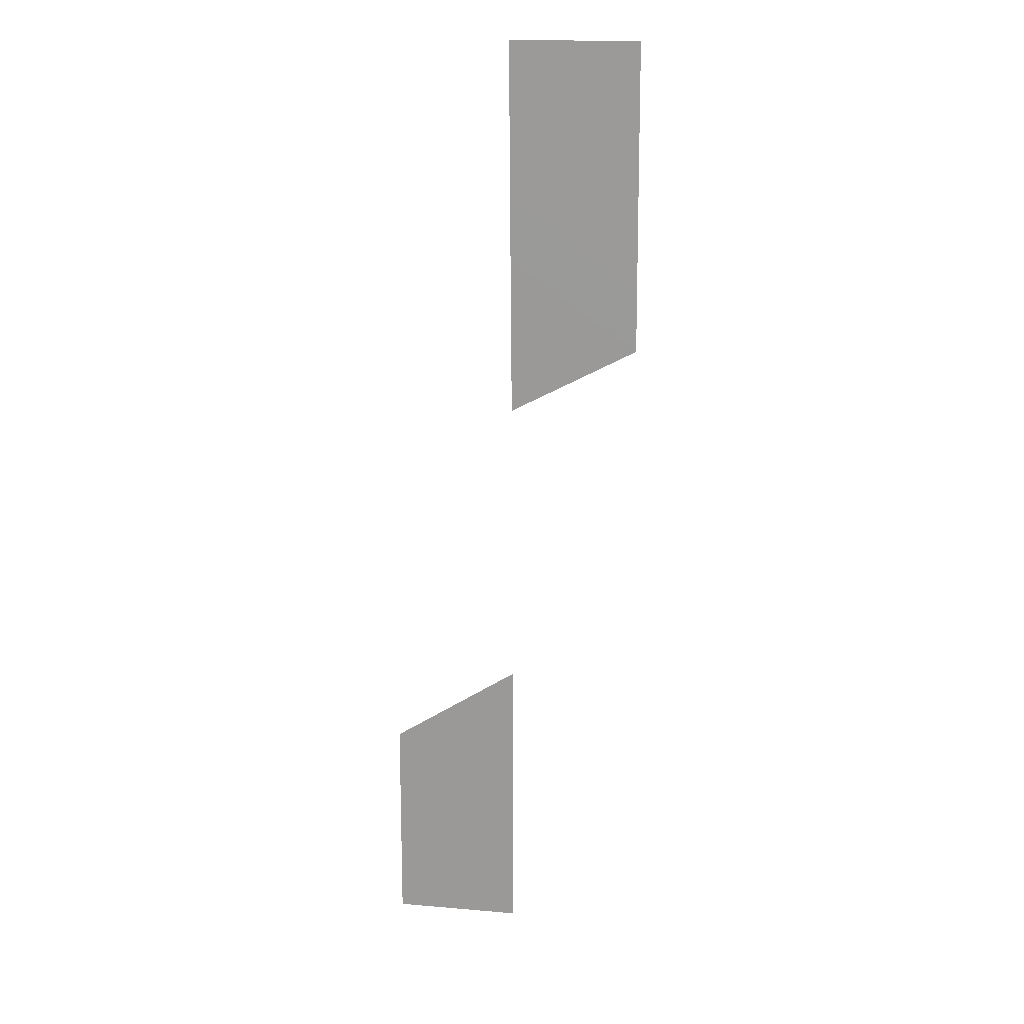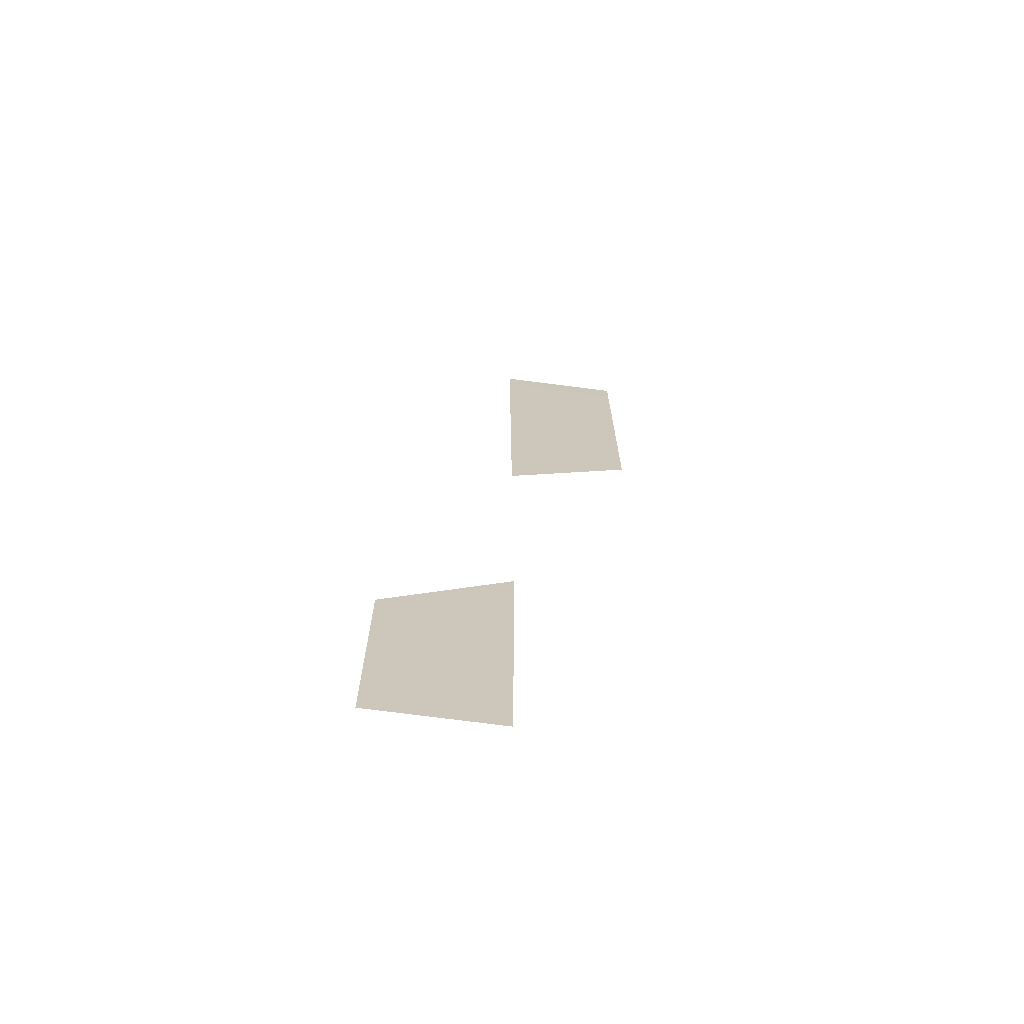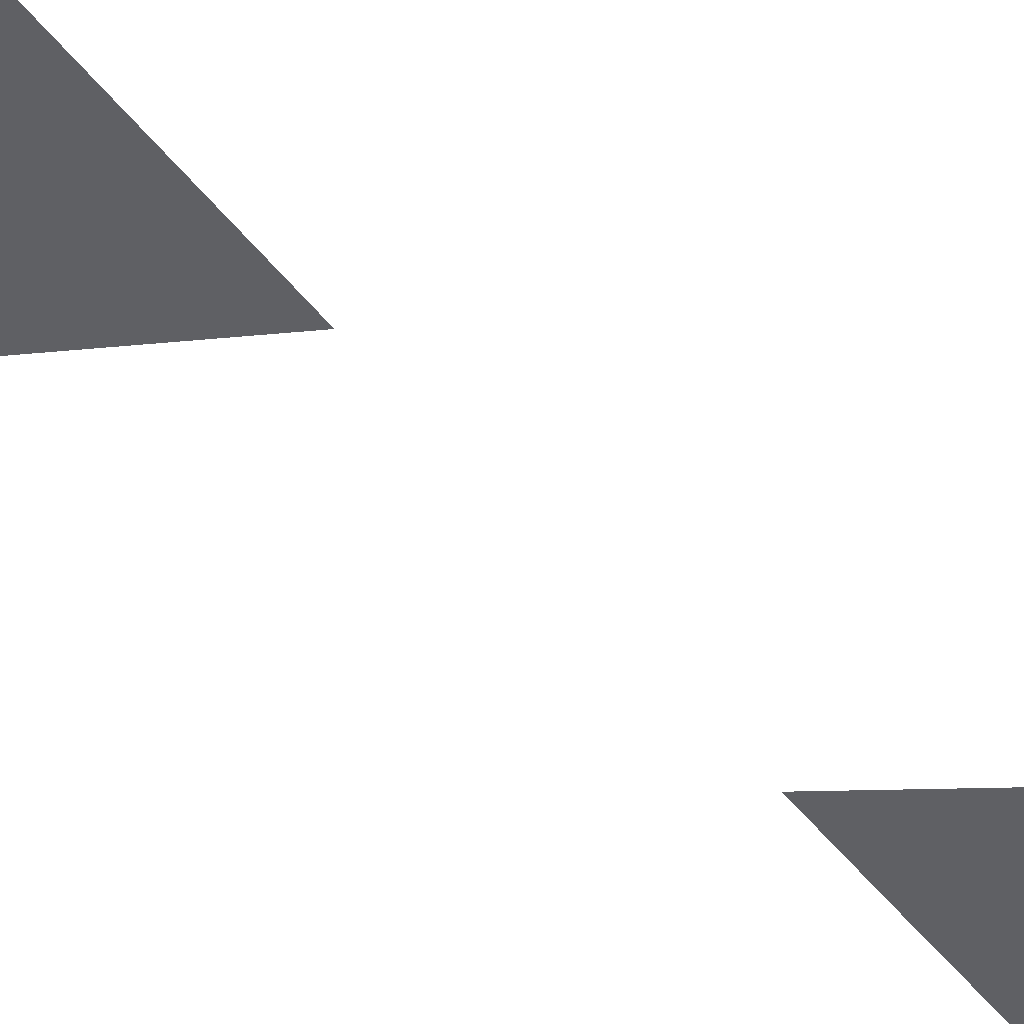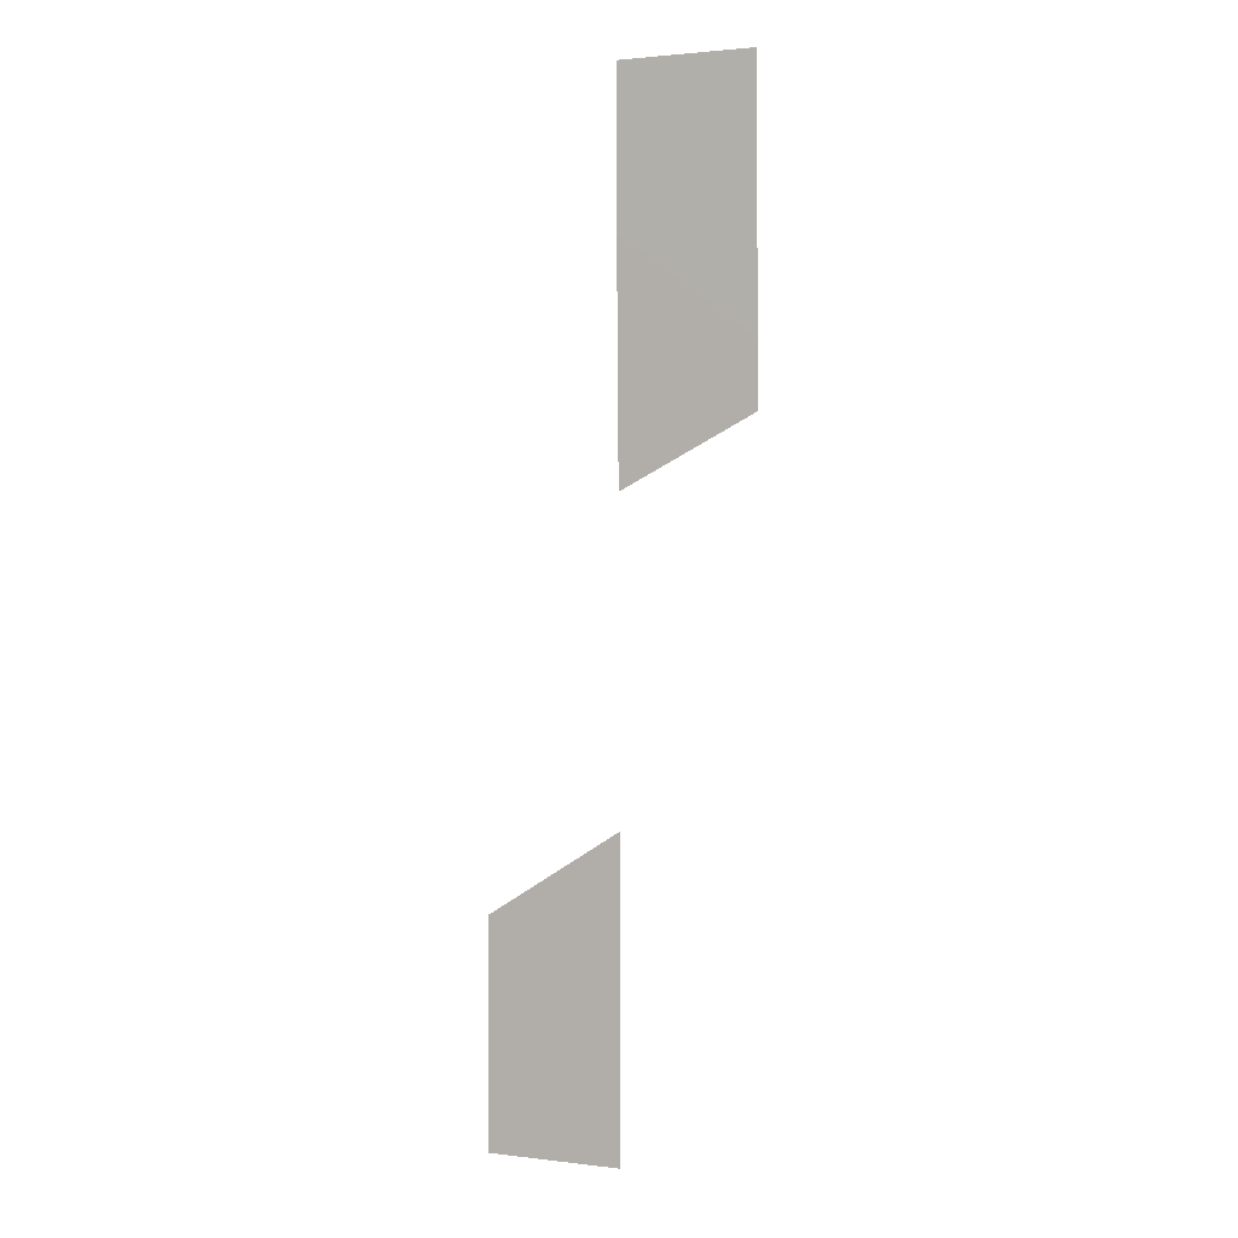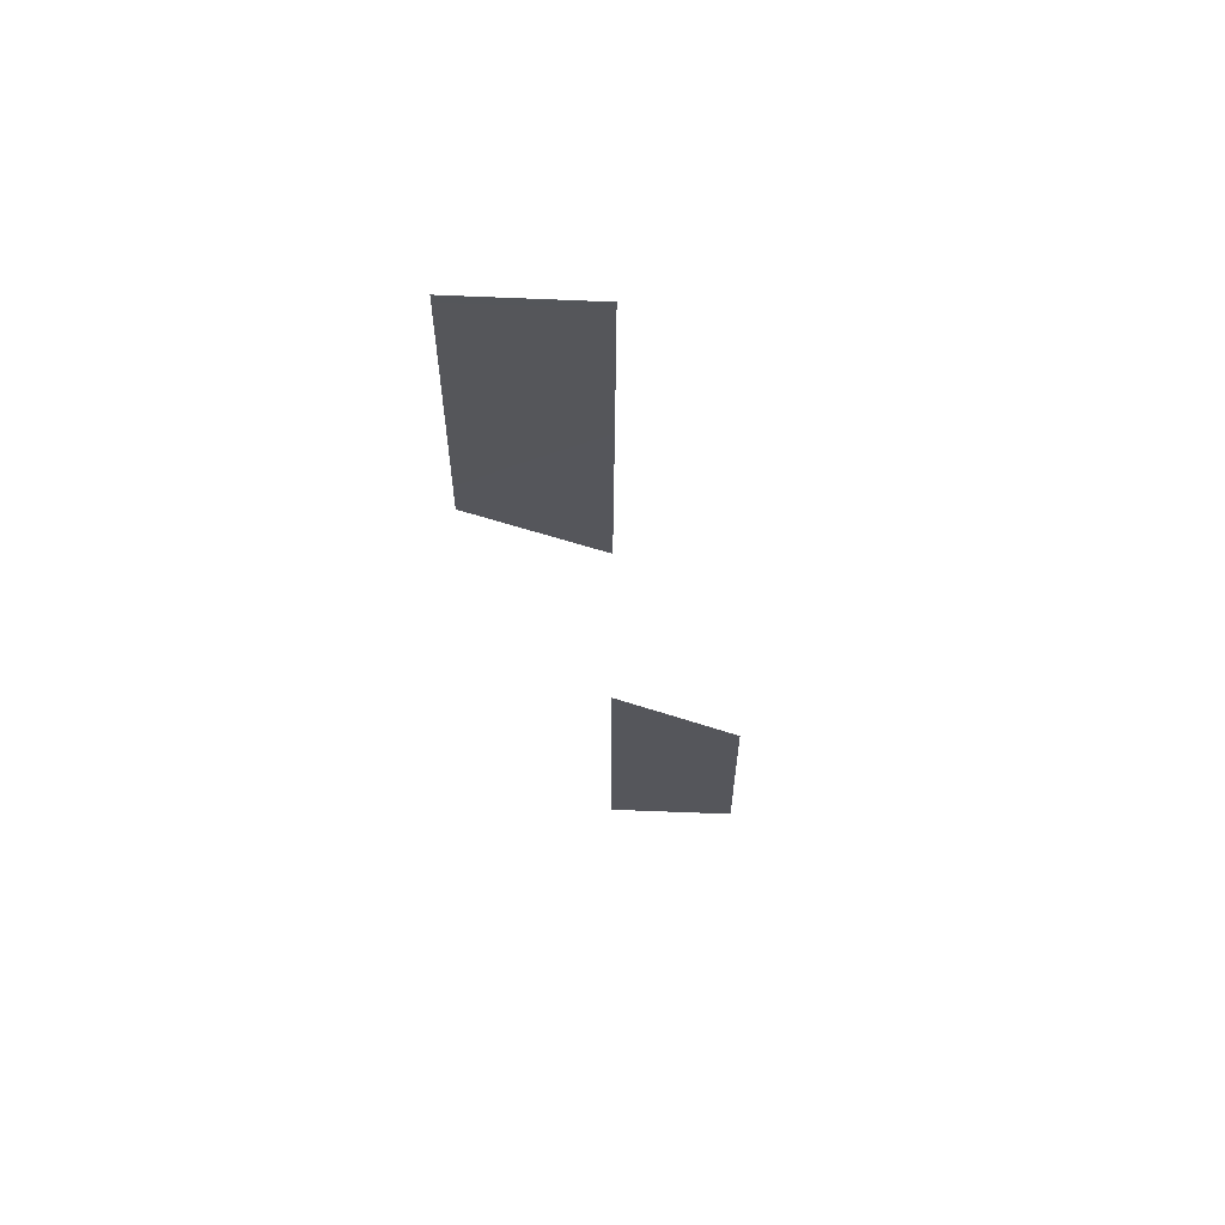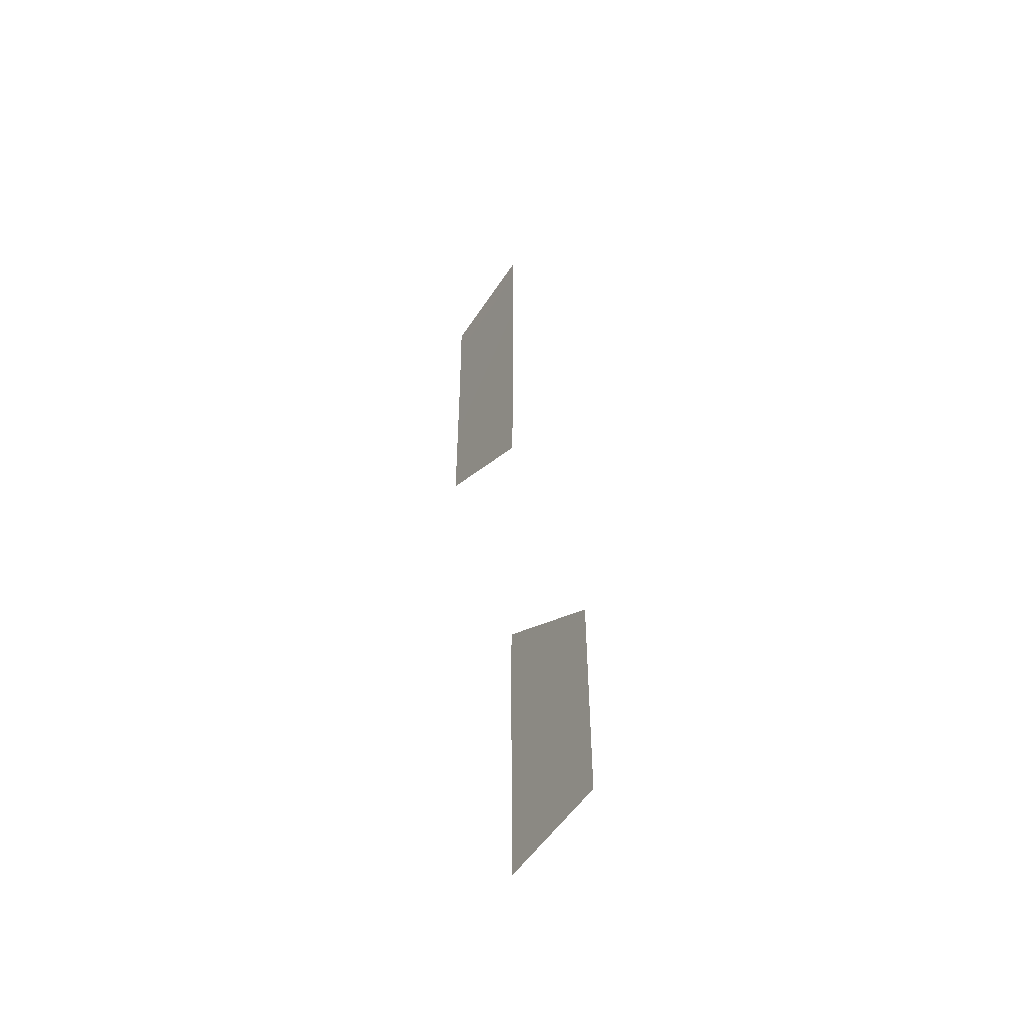
<metadata>
{"format":"obj","ext":"obj","renderer":"f3d","projection":"perspective","resolution":1024,"background":"white","views":[{"elev":19.1,"azim":-171.4,"up":"+Z"},{"elev":-69.0,"azim":172.5,"up":"+Z"},{"elev":-44.2,"azim":34.3,"up":"+Y"},{"elev":2.2,"azim":-158.2,"up":"+Z"},{"elev":63.9,"azim":2.4,"up":"+Z"},{"elev":-50.3,"azim":58.7,"up":"+Z"}]}
</metadata>
<code>
g Road1-Inter3-Lane0
v -208.8 0.4567 362.7
v -208.8 0.4567 362.7
v -202.8 0.4567 362.7
v -202.8 0.4567 362.7
v -208.8 0.49 357.7
v -208.8 0.49 357.7
v -202.8 0.49 357.6
v -202.8 0.49 357.6
v -208.9 0.49 348.4
v -208.9 0.49 348.4
v -202.8 0.49 352.5
v -202.8 0.49 352.5
v -208.9 0.49 348.4
v -208.9 0.49 348.4
v -202.9 0.49 345.2
v -202.9 0.49 345.2
v -196.9 0.4843 317.3
v -196.9 0.4843 317.3
v -202.9 0.4843 317.3
v -202.9 0.4843 317.3
v -197 0.49 327.5
v -197 0.49 327.5
v -203 0.49 322.3
v -203 0.49 322.3
v -197 0.49 327.5
v -197 0.49 327.5
v -203 0.49 327.4
v -203 0.49 327.4
v -197 0.49 327.5
v -197 0.49 327.5
v -203 0.49 331.3
v -203 0.49 331.3
f 5 1 3
f 7 5 3
f 9 5 7
f 11 9 7
f 13 9 11
f 15 13 11
f 21 17 19
f 23 21 19
f 25 21 23
f 27 25 23
f 29 25 27
f 31 29 27

</code>
